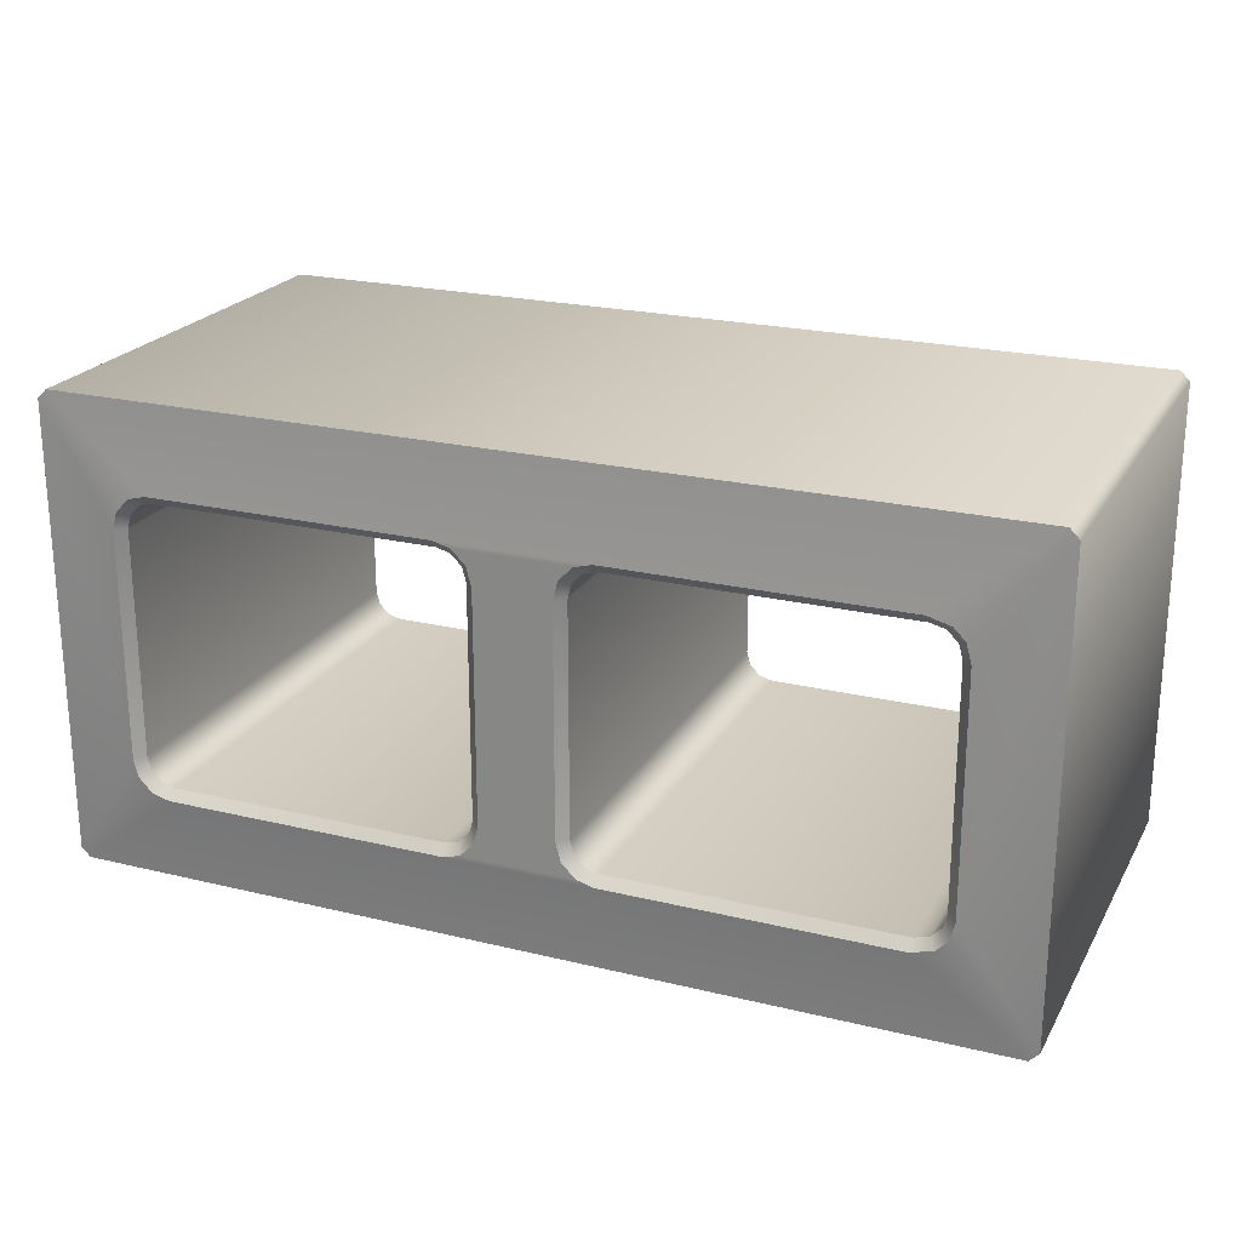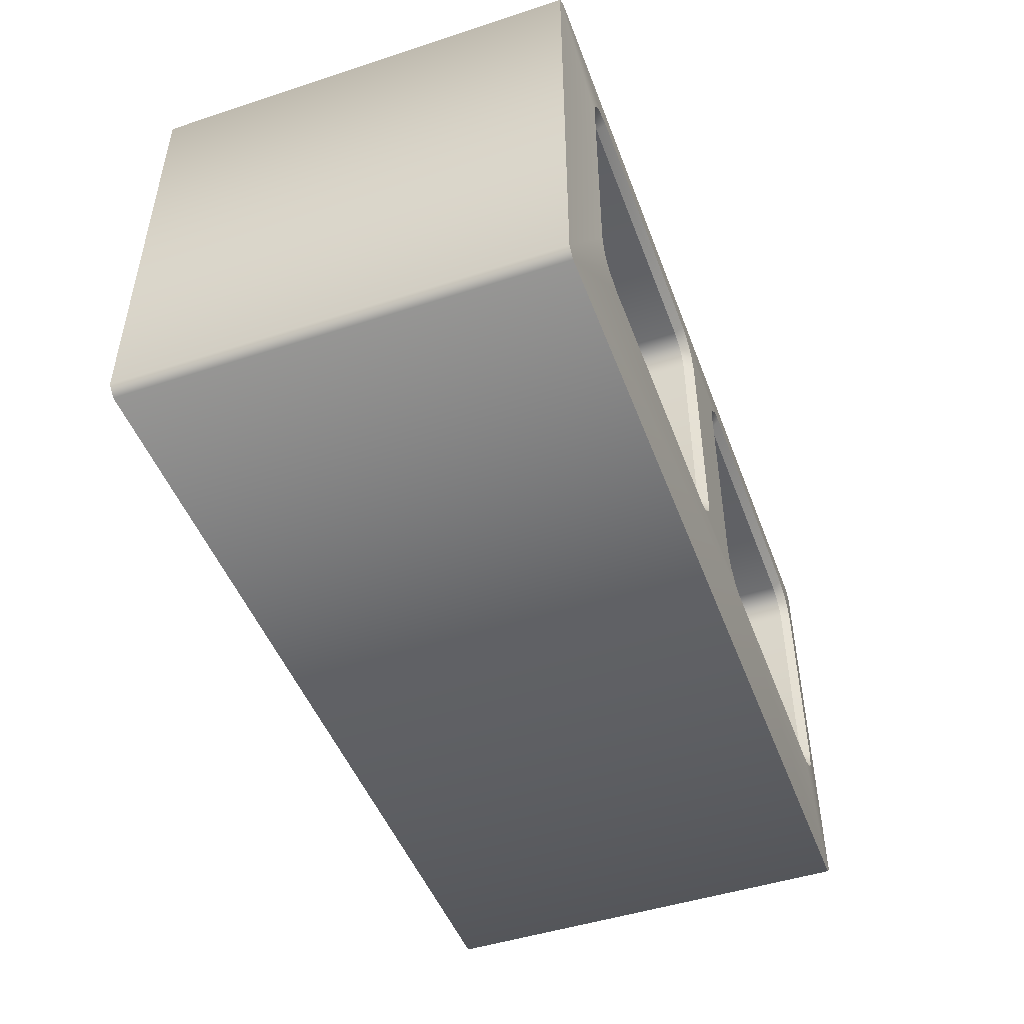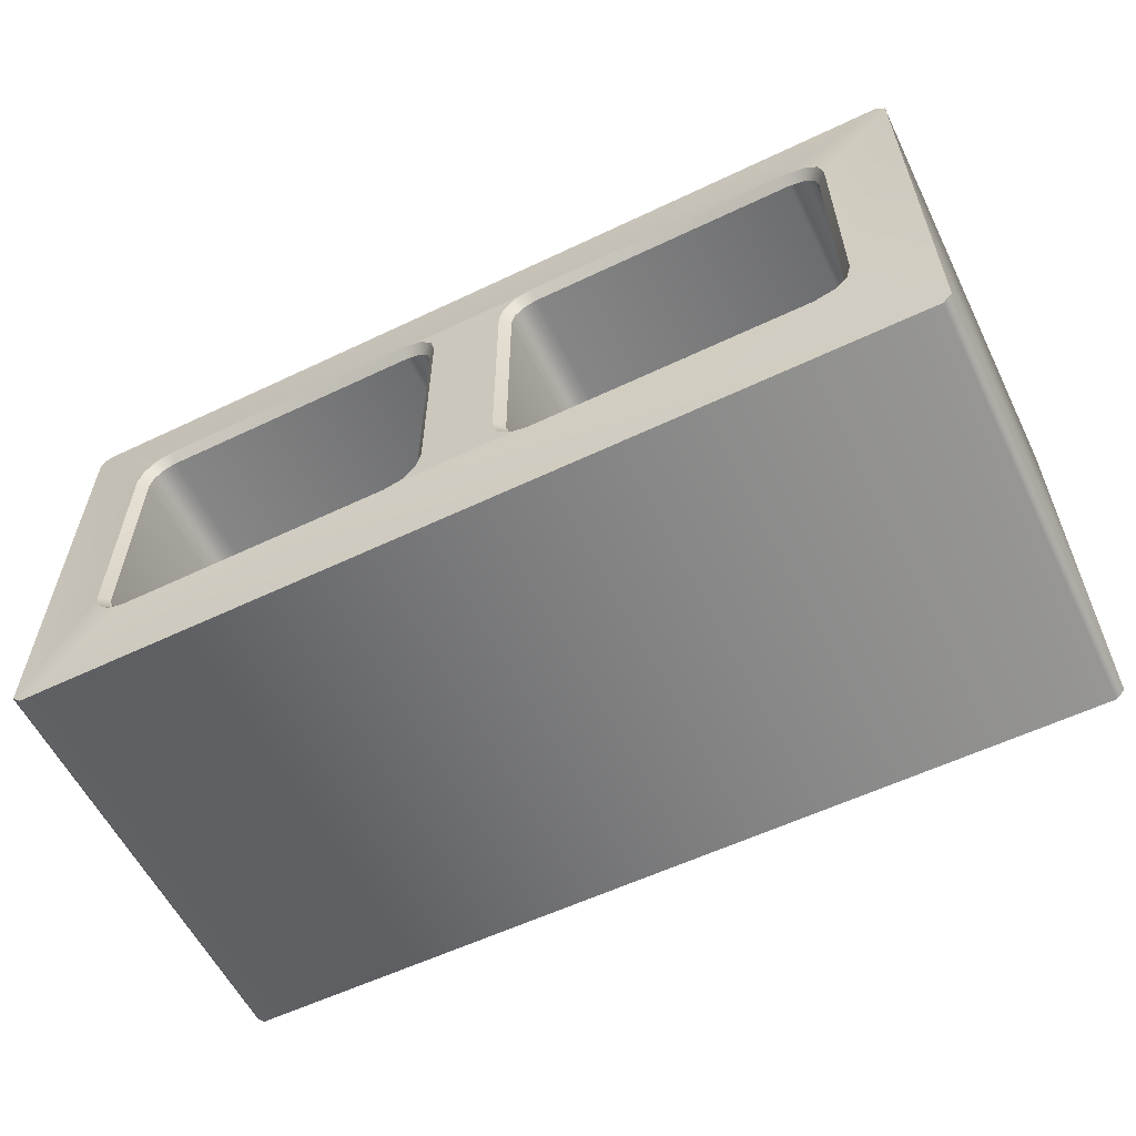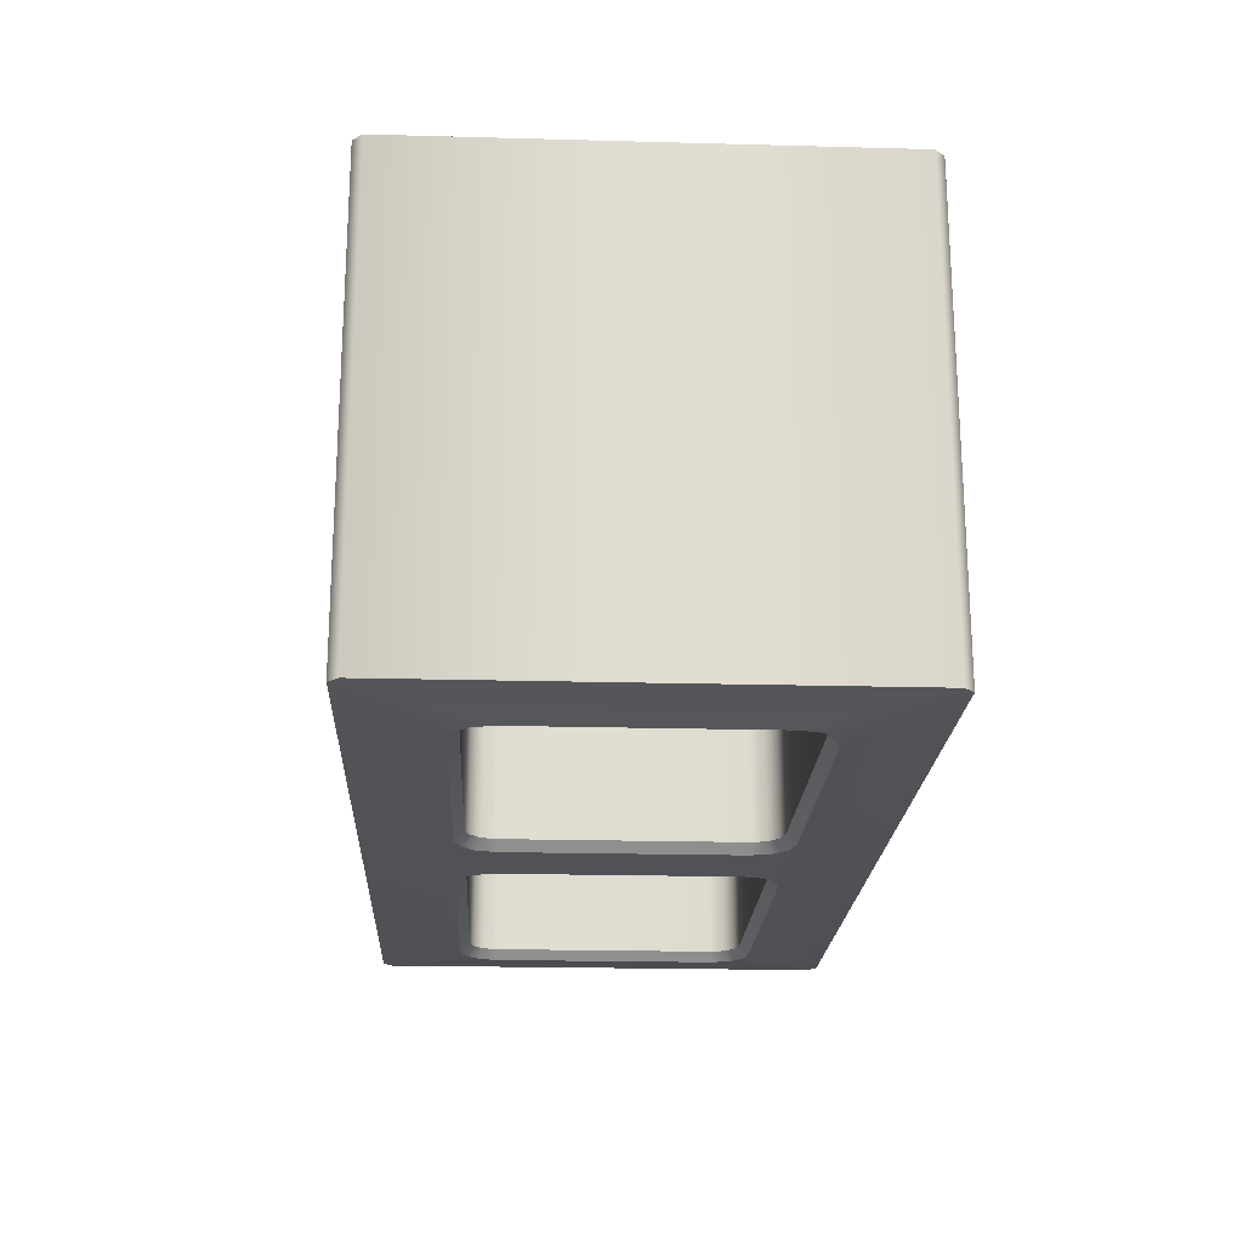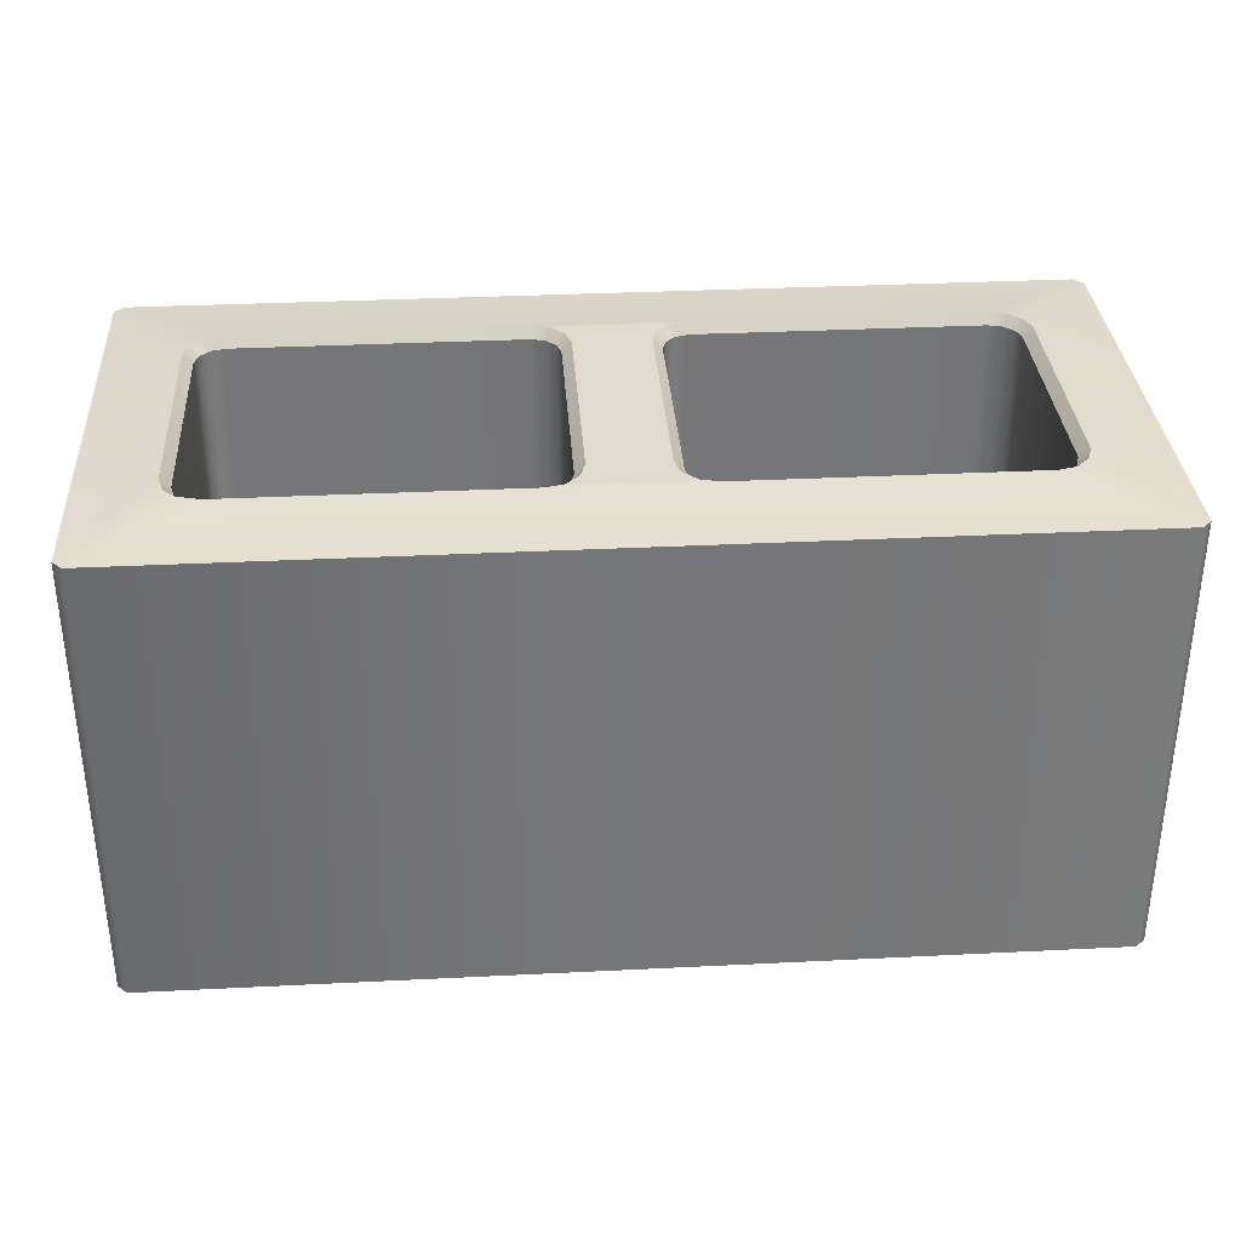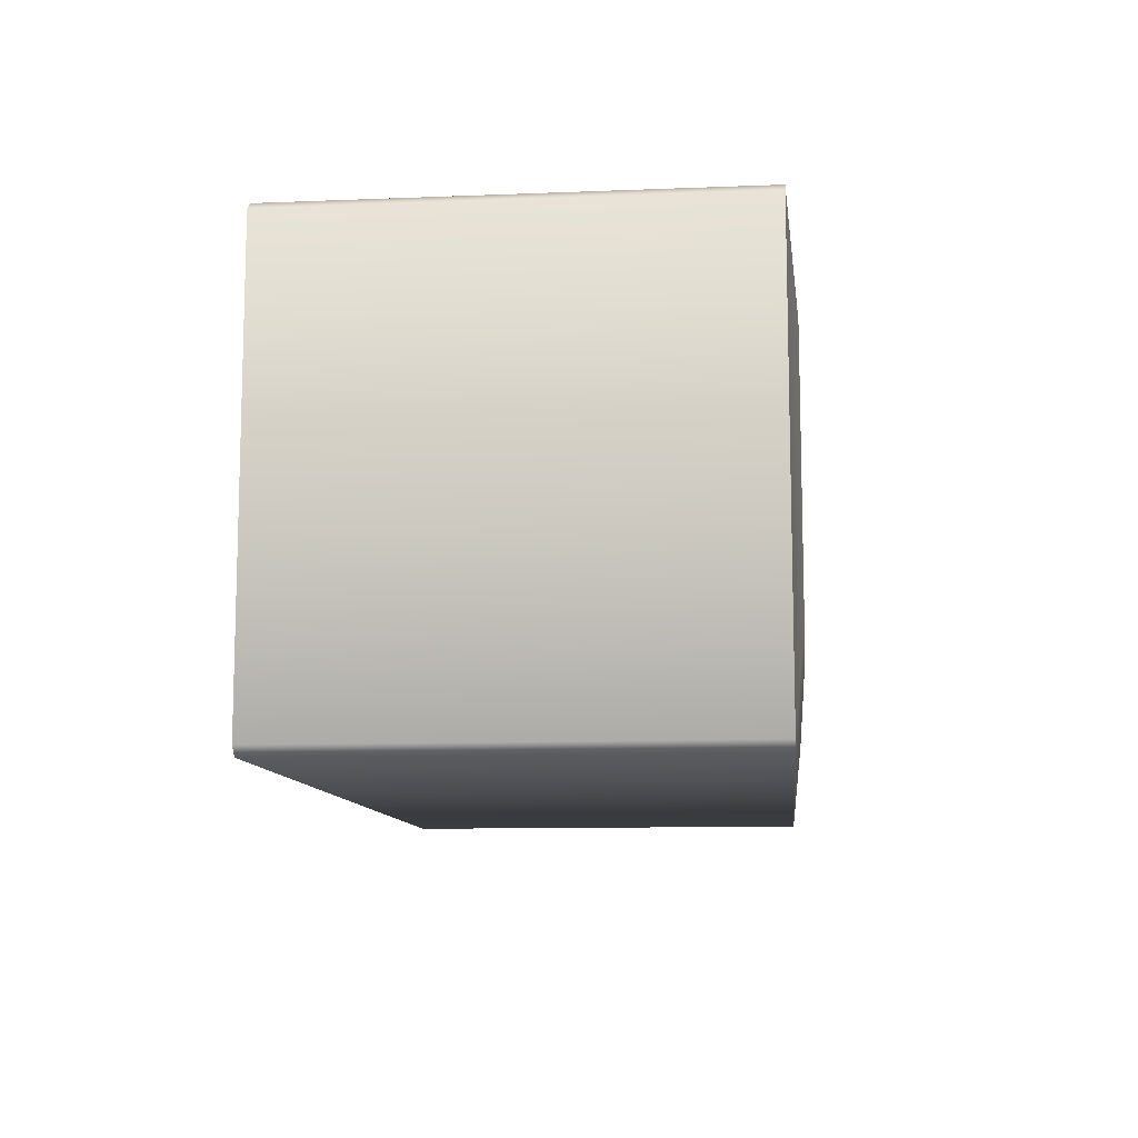
<metadata>
{"format":"obj","ext":"obj","renderer":"f3d","projection":"perspective","resolution":1024,"background":"white","views":[{"elev":22.4,"azim":-157.2,"up":"+Z"},{"elev":-47.9,"azim":-69.9,"up":"+Z"},{"elev":-58.3,"azim":-153.8,"up":"+Z"},{"elev":-20.8,"azim":-92.8,"up":"+Y"},{"elev":33.5,"azim":-3.9,"up":"+Y"},{"elev":-10.4,"azim":-84.3,"up":"+Z"}]}
</metadata>
<code>
o concrete_block_1
v -0.2117 0.00432 0.108
v -0.216 0.00432 0.1037
v -0.2117 0.2117 0.108
v -0.216 0.2117 0.1037
v -0.216 0.00432 -0.1037
v -0.2117 0.00432 -0.108
v -0.2117 0.2117 -0.108
v -0.216 0.2117 -0.1037
v 0.216 0.00432 0.1037
v 0.2117 0.00432 0.108
v 0.216 0.2117 0.1037
v 0.2117 0.2117 0.108
v 0.2117 0.00432 -0.108
v 0.216 0.00432 -0.1037
v 0.2117 0.2117 -0.108
v 0.216 0.2117 -0.1037
v -0.03399 0 -0.06912
v -0.03456 0.00432 -0.0648
v -0.01953 0 -0.06063
v -0.02334 0.00432 -0.05832
v -0.02584 0 -0.06694
v -0.02808 0.00432 -0.06306
v -0.01718 0 -0.05184
v -0.0216 0.00432 -0.05184
v 0.0216 0.00432 -0.05184
v 0.01718 0 -0.05184
v 0.02584 0 -0.06694
v 0.02808 0.00432 -0.06306
v 0.03399 0 -0.06912
v 0.03456 0.00432 -0.0648
v 0.01953 0 -0.06063
v 0.02334 0.00432 -0.05832
v 0.1729 0 -0.06694
v 0.1706 0.00432 -0.06306
v 0.1793 0 0.06056
v 0.1754 0.00432 0.05832
v 0.1771 0.00432 0.05184
v 0.1814 0 0.05241
v 0.1771 0.00432 -0.05184
v 0.1814 0 -0.05241
v 0.1793 0 -0.06056
v 0.1754 0.00432 -0.05832
v 0.1647 0 0.06912
v 0.1642 0.00432 0.0648
v 0.1729 0 0.06694
v 0.1706 0.00432 0.06306
v 0.1647 0 -0.06912
v 0.1642 0.00432 -0.0648
v -0.1814 0 0.05241
v -0.1771 0.00432 0.05184
v -0.1754 0.00432 0.05832
v -0.1791 0 0.0611
v -0.1814 0 -0.05241
v -0.1771 0.00432 -0.05184
v -0.1791 0 -0.0611
v -0.1754 0.00432 -0.05832
v -0.1739 0 -0.06631
v -0.1706 0.00432 -0.06306
v -0.1739 0 0.06631
v -0.1706 0.00432 0.06306
v -0.1642 0.00432 0.0648
v -0.1635 0 0.06912
v -0.1642 0.00432 -0.0648
v -0.1635 0 -0.06912
v -0.02584 0 0.06694
v -0.02808 0.00432 0.06306
v 0.0216 0.00432 0.05184
v 0.01718 0 0.05184
v -0.01718 0 0.05184
v -0.0216 0.00432 0.05184
v -0.01953 0 0.06063
v -0.02334 0.00432 0.05832
v -0.03456 0.00432 0.0648
v -0.03399 0 0.06912
v 0.02334 0.00432 0.05832
v 0.01953 0 0.06063
v 0.03399 0 0.06912
v 0.03456 0.00432 0.0648
v 0.02584 0 0.06694
v 0.02808 0.00432 0.06306
v -0.1814 0.216 0.05241
v -0.1771 0.2117 0.05184
v -0.1791 0.216 0.0611
v -0.1754 0.2117 0.05832
v -0.1771 0.2117 -0.05184
v -0.1814 0.216 -0.05241
v -0.1754 0.2117 -0.05832
v -0.1791 0.216 -0.0611
v -0.1706 0.2117 0.06306
v -0.1739 0.216 0.06631
v -0.1706 0.2117 -0.06306
v -0.1739 0.216 -0.06631
v -0.1635 0.216 0.06912
v -0.1642 0.2117 0.0648
v -0.1642 0.2117 -0.0648
v -0.1635 0.216 -0.06912
v -0.02584 0.216 -0.06694
v -0.02808 0.2117 -0.06306
v -0.01718 0.216 -0.05184
v -0.0216 0.2117 -0.05184
v -0.03456 0.2117 -0.0648
v -0.03399 0.216 -0.06912
v -0.01953 0.216 -0.06063
v -0.02334 0.2117 -0.05832
v 0.01953 0.216 -0.06063
v 0.02334 0.2117 -0.05832
v 0.03399 0.216 -0.06912
v 0.03456 0.2117 -0.0648
v 0.0216 0.2117 -0.05184
v 0.01718 0.216 -0.05184
v 0.02584 0.216 -0.06694
v 0.02808 0.2117 -0.06306
v -0.03399 0.216 0.06912
v -0.03456 0.2117 0.0648
v -0.01953 0.216 0.06063
v -0.02334 0.2117 0.05832
v -0.02808 0.2117 0.06306
v -0.02584 0.216 0.06694
v -0.0216 0.2117 0.05184
v -0.01718 0.216 0.05184
v 0.01718 0.216 0.05184
v 0.0216 0.2117 0.05184
v 0.02584 0.216 0.06694
v 0.02808 0.2117 0.06306
v 0.01953 0.216 0.06063
v 0.02334 0.2117 0.05832
v 0.03399 0.216 0.06912
v 0.03456 0.2117 0.0648
v 0.1729 0.216 0.06694
v 0.1706 0.2117 0.06306
v 0.1793 0.216 -0.06056
v 0.1754 0.2117 -0.05832
v 0.1814 0.216 0.05241
v 0.1771 0.2117 0.05184
v 0.1771 0.2117 -0.05184
v 0.1814 0.216 -0.05241
v 0.1754 0.2117 0.05832
v 0.1793 0.216 0.06056
v 0.1642 0.2117 0.0648
v 0.1647 0.216 0.06912
v 0.1642 0.2117 -0.0648
v 0.1647 0.216 -0.06912
v 0.1706 0.2117 -0.06306
v 0.1729 0.216 -0.06694
f 14 16 11 9
f 95 63 18 101
f 2 4 8 5
f 4 81 86 8
f 24 70 119 100
f 6 7 15 13
f 72 66 117 116
f 109 25 32 106
f 60 51 84 89
f 101 18 22 98
f 84 51 50 82
f 42 39 135 132
f 112 28 30 108
f 141 48 34 143
f 73 61 94 114
f 85 54 56 87
f 82 50 54 85
f 61 60 89 94
f 91 58 63 95
f 87 56 58 91
f 69 23 26 68
f 20 24 100 104
f 98 22 20 104
f 126 75 67 122
f 66 73 114 117
f 124 80 75 126
f 110 99 120 121
f 78 80 124 128
f 70 72 116 119
f 106 32 28 112
f 108 30 48 141
f 122 67 25 109
f 46 44 139 130
f 37 36 137 134
f 143 34 42 132
f 44 78 128 139
f 39 37 134 135
f 36 46 130 137
f 1 62 74
f 4 3 90 83
f 6 17 64
f 1 3 4 2
f 9 11 12 10
f 1 59 62
f 20 22 21 19
f 19 23 24 20
f 27 29 30 28
f 26 31 32 25
f 36 37 38 35
f 37 39 40 38
f 39 42 41 40
f 44 46 45 43
f 34 48 47 33
f 50 51 52 49
f 49 53 54 50
f 53 55 56 54
f 60 61 62 59
f 18 63 64 17
f 5 8 7 6
f 25 67 68 26
f 66 72 71 65
f 61 73 74 62
f 67 75 76 68
f 43 77 78 44
f 75 80 79 76
f 81 83 84 82
f 82 85 86 81
f 85 87 88 86
f 87 91 92 88
f 90 93 94 89
f 91 95 96 92
f 95 101 102 96
f 98 104 103 97
f 106 112 111 105
f 93 113 114 94
f 116 117 118 115
f 100 119 120 99
f 110 121 122 109
f 121 125 126 122
f 132 135 136 131
f 134 137 138 133
f 130 139 140 129
f 108 141 142 107
f 8 88 92 7
f 13 15 16 14
f 129 138 137 130
f 51 60 59 52
f 133 136 135 134
f 55 57 58 56
f 131 144 143 132
f 124 126 125 123
f 17 21 22 18
f 23 69 70 24
f 97 102 101 98
f 57 64 63 58
f 113 118 117 114
f 127 140 139 128
f 28 32 31 27
f 99 103 104 100
f 105 110 109 106
f 65 74 73 66
f 107 111 112 108
f 69 71 72 70
f 83 90 89 84
f 29 47 48 30
f 33 41 42 34
f 123 127 128 124
f 115 120 119 116
f 77 79 80 78
f 35 45 46 36
f 10 12 3 1
f 88 8 86
f 5 6 57 55
f 12 129 140
f 15 107 142
f 11 133 138
f 12 11 138 129
f 144 142 141 143
f 113 127 123 118
f 142 144 15
f 144 131 16 15
f 16 131 136
f 136 133 11 16
f 118 123 125 115
f 115 125 121 120
f 107 102 97 111
f 111 97 103 105
f 105 103 99 110
f 96 7 92
f 81 4 83
f 93 3 113
f 3 93 90
f 107 15 7 102
f 102 7 96
f 127 12 140
f 113 3 12 127
f 17 29 27 21
f 21 27 31 19
f 19 31 26 23
f 77 74 65 79
f 79 65 71 76
f 76 71 69 68
f 43 45 10
f 45 35 9 10
f 9 35 38
f 38 40 14 9
f 14 40 41
f 41 33 13 14
f 13 33 47
f 49 52 2
f 52 59 1 2
f 5 55 53
f 2 5 53 49
f 6 64 57
f 29 17 6 13
f 47 29 13
f 43 10 77
f 10 1 74 77

</code>
